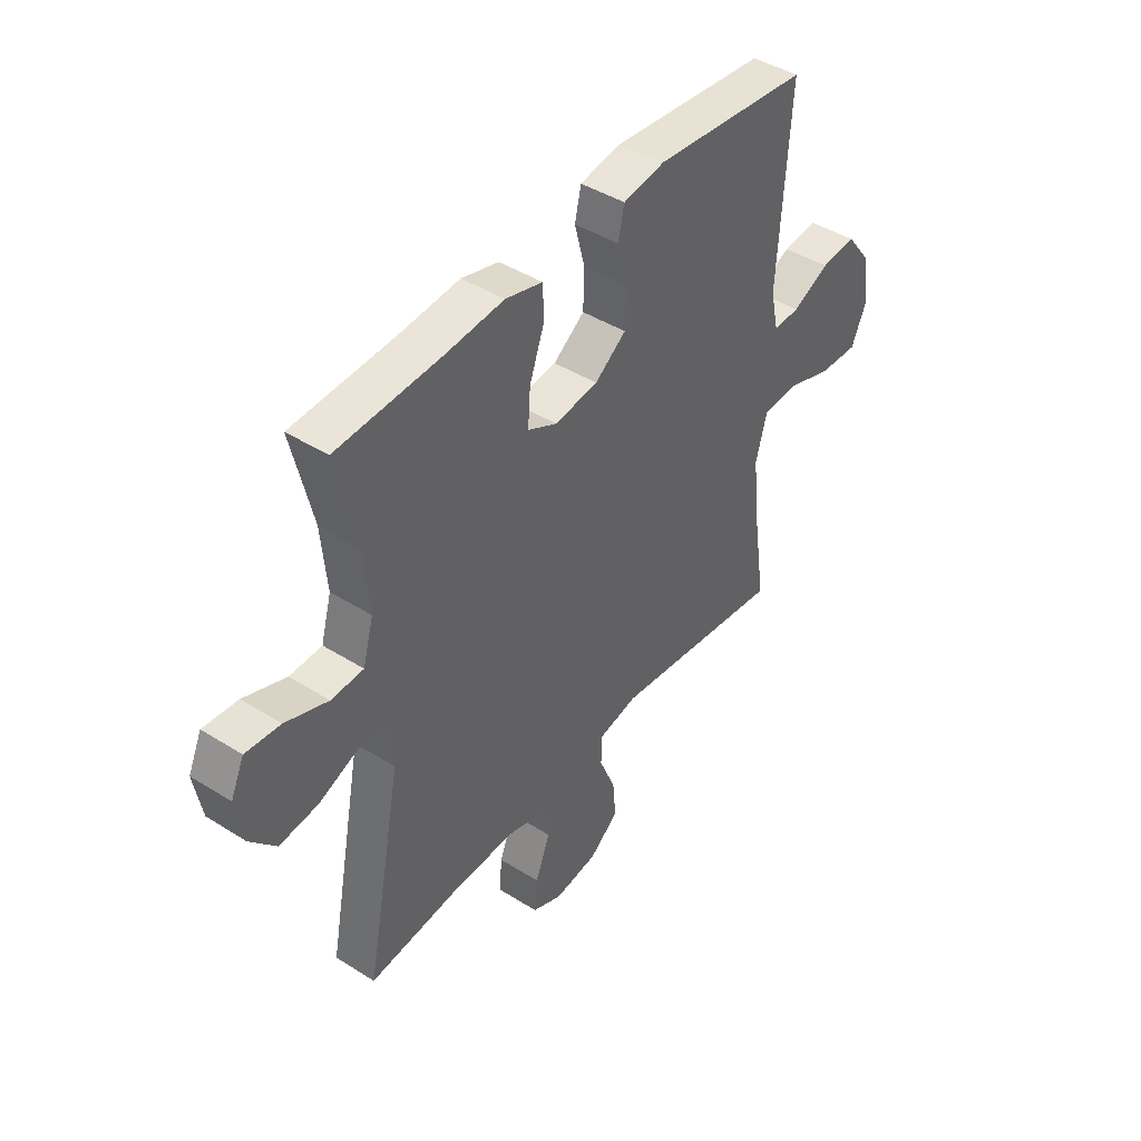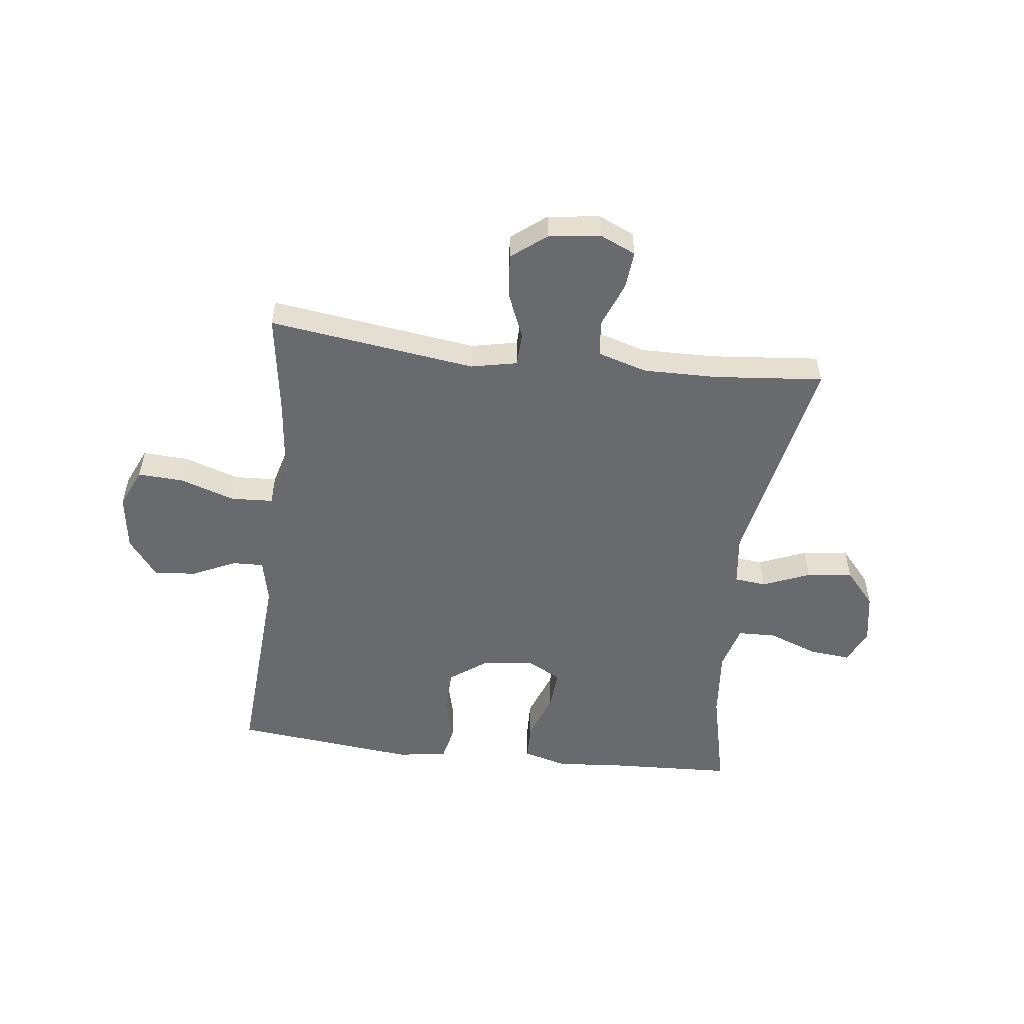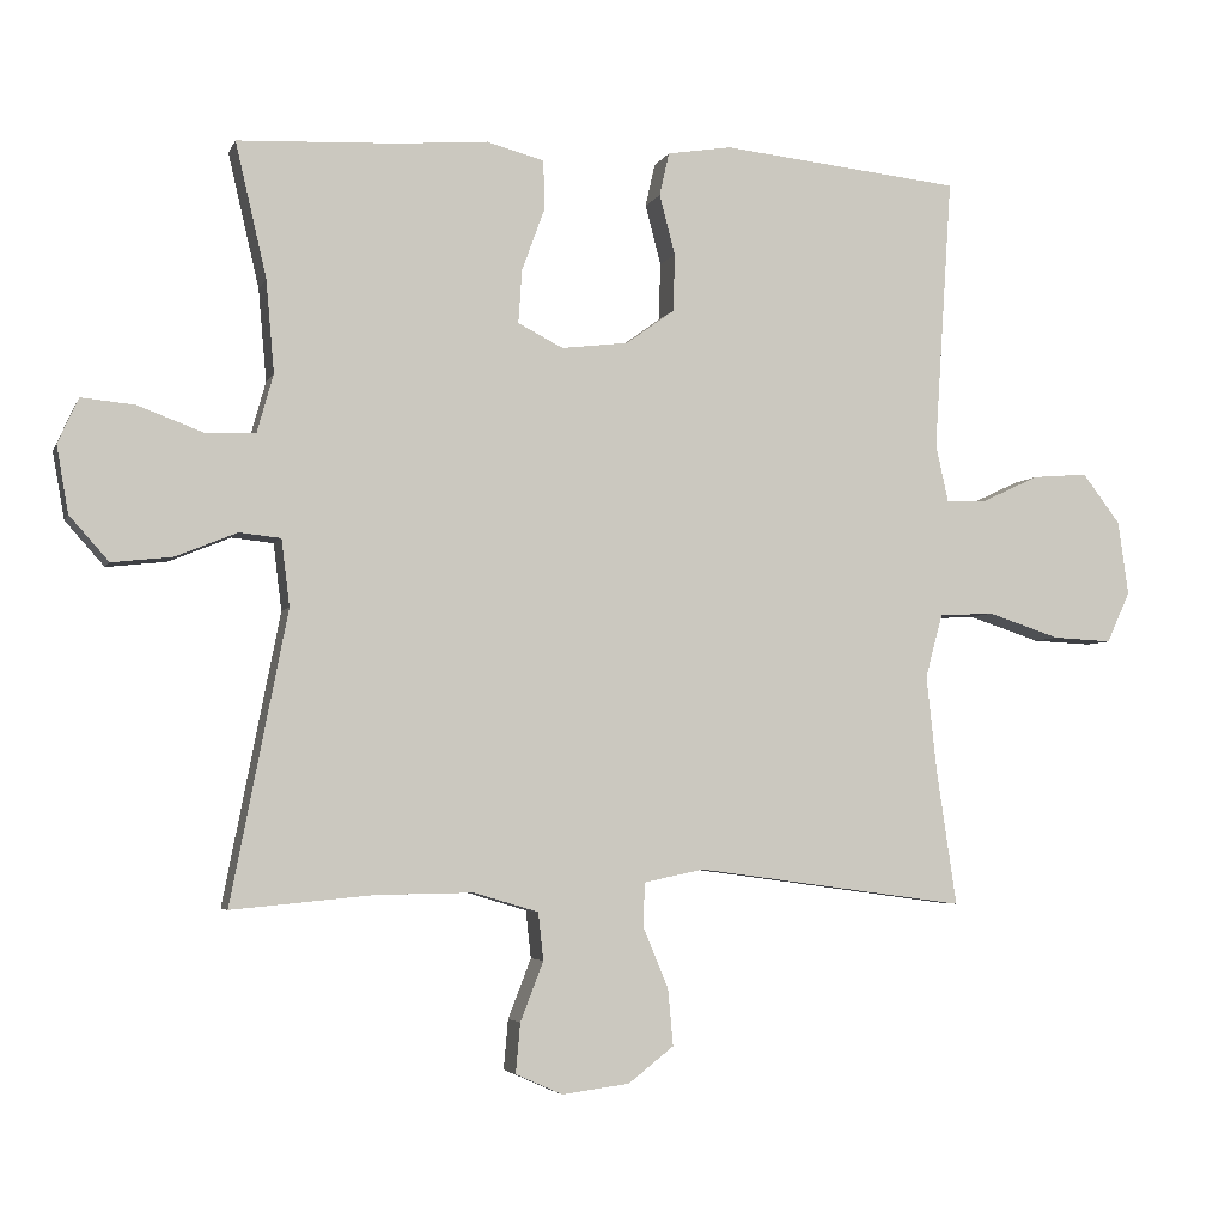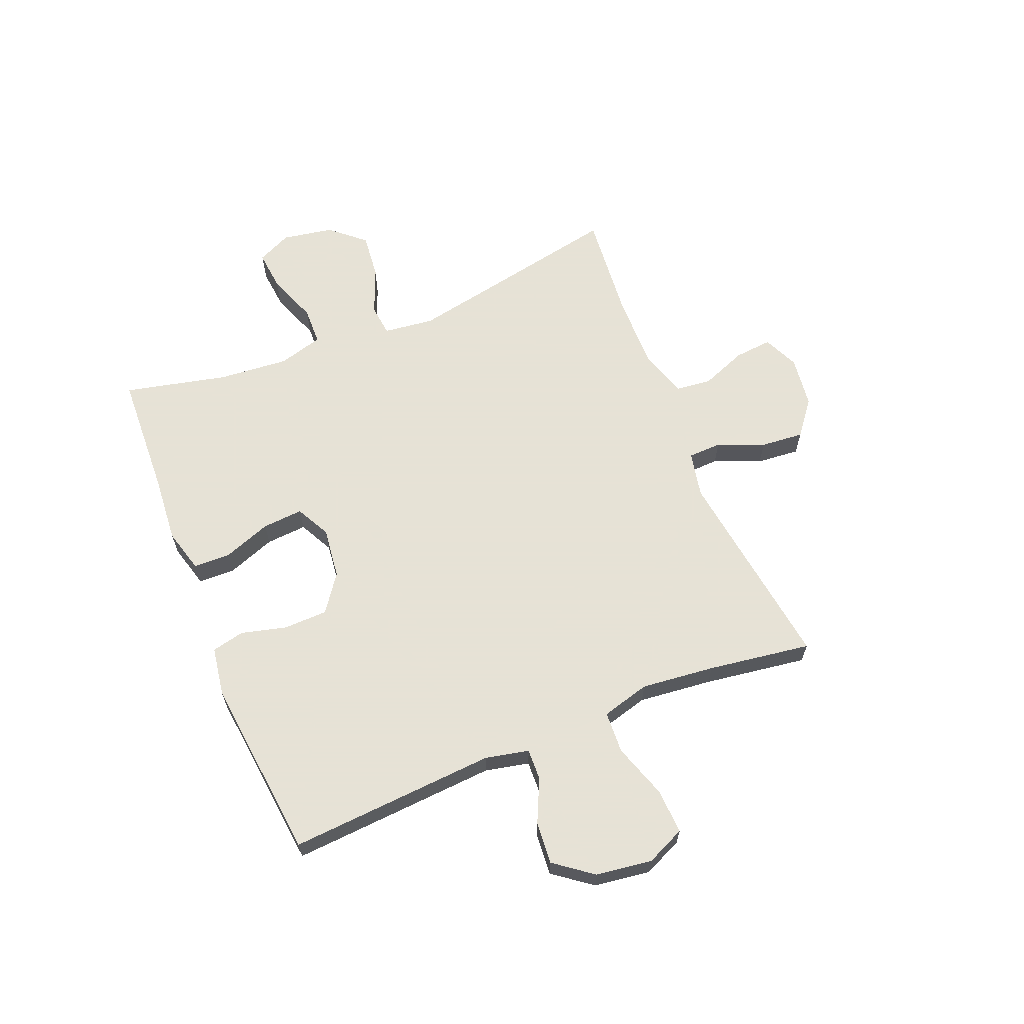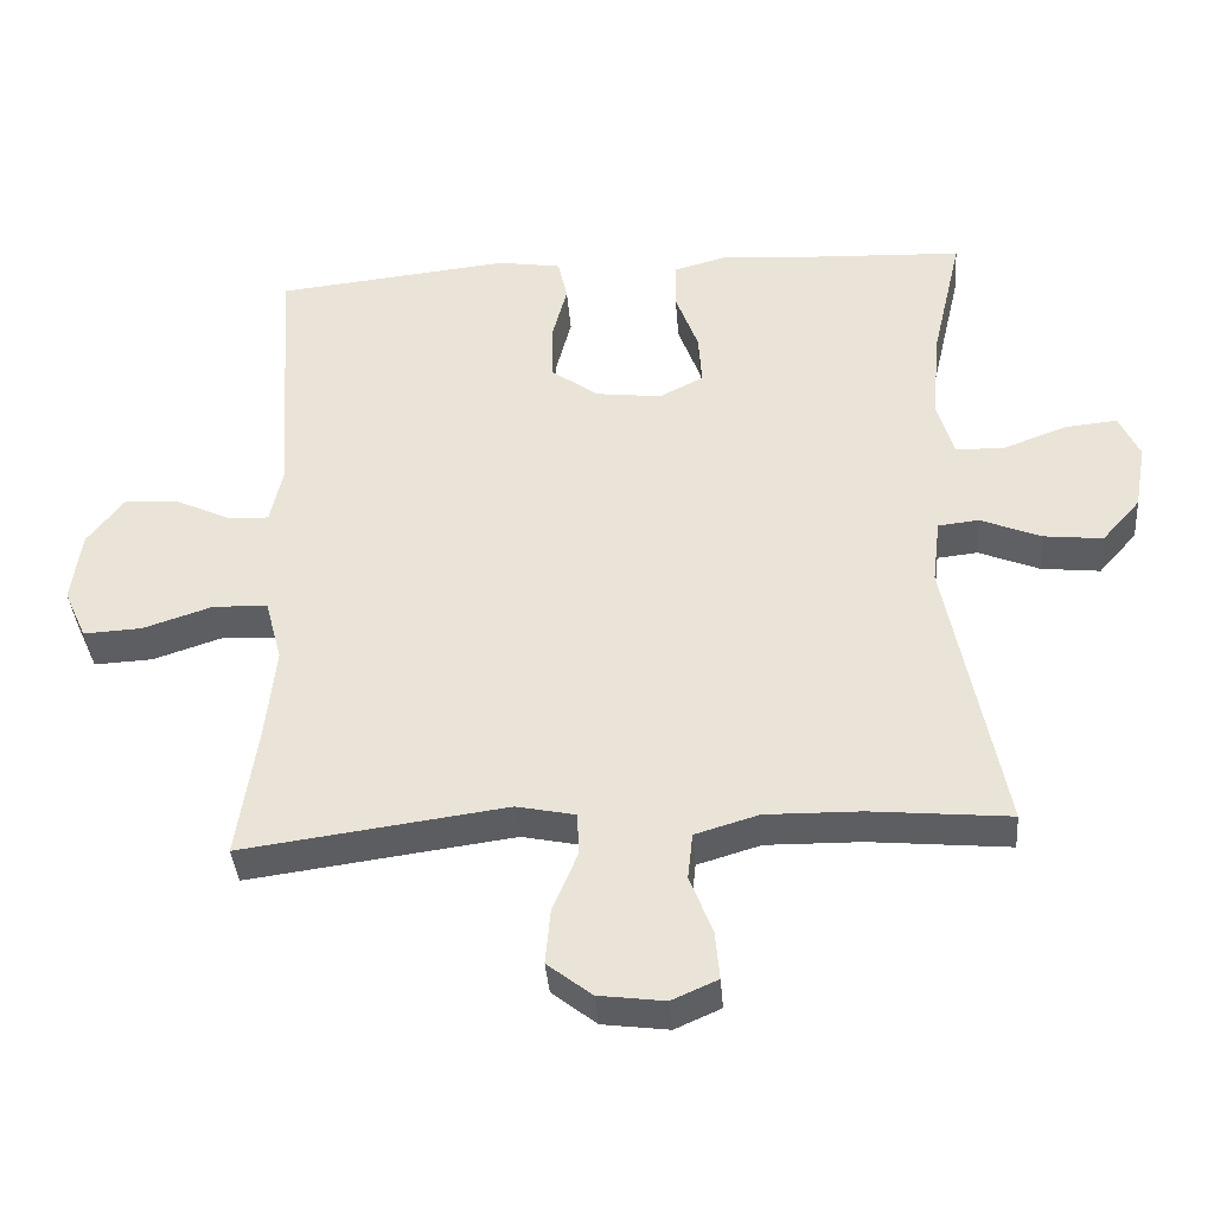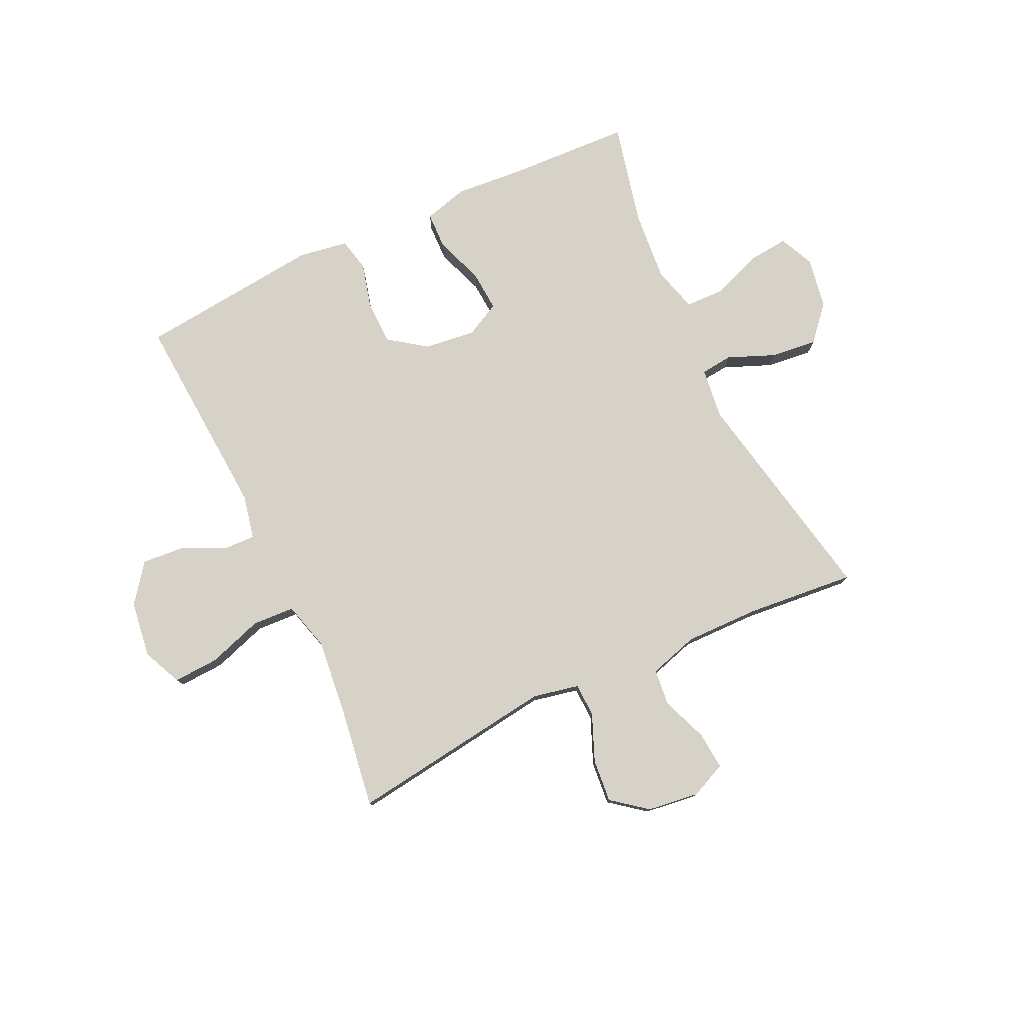
<metadata>
{"format":"obj","ext":"obj","renderer":"f3d","projection":"perspective","resolution":1024,"background":"white","views":[{"elev":43.7,"azim":-53.4,"up":"+Z"},{"elev":-53.0,"azim":173.1,"up":"+Y"},{"elev":-4.2,"azim":-15.3,"up":"+Z"},{"elev":63.8,"azim":67.7,"up":"+Y"},{"elev":-38.3,"azim":-175.5,"up":"+Z"},{"elev":78.1,"azim":154.7,"up":"+Y"}]}
</metadata>
<code>
v -0.5 0.07 0.5
v -0.283 0.07 0.51
v -0.163 0.07 0.52
v -0.086 0.07 0.499
v -0.084 0.07 0.434
v -0.115 0.07 0.349
v -0.12 0.07 0.277
v -0.059 0.07 0.246
v 0.031 0.07 0.257
v 0.096 0.07 0.304
v 0.098 0.07 0.381
v 0.077 0.07 0.462
v 0.09 0.07 0.52
v 0.177 0.07 0.534
v 0.5 0.07 0.5
v 0.476 0.07 0.133
v 0.493 0.07 0.056
v 0.548 0.07 0.058
v 0.625 0.07 0.094
v 0.699 0.07 0.1
v 0.75 0.07 0.033
v 0.764 0.07 -0.066
v 0.733 0.07 -0.135
v 0.653 0.07 -0.131
v 0.556 0.07 -0.099
v 0.482 0.07 -0.103
v 0.459 0.07 -0.188
v 0.473 0.07 -0.318
v 0.5 0.07 -0.5
v 0.136 0.07 -0.451
v 0.055 0.07 -0.468
v 0.053 0.07 -0.527
v 0.087 0.07 -0.609
v 0.094 0.07 -0.685
v 0.033 0.07 -0.733
v -0.058 0.07 -0.745
v -0.121 0.07 -0.717
v -0.115 0.07 -0.65
v -0.084 0.07 -0.57
v -0.091 0.07 -0.506
v -0.178 0.07 -0.48
v -0.309 0.07 -0.482
v -0.5 0.07 -0.5
v -0.424 0.07 -0.11
v -0.435 0.07 -0.02
v -0.491 0.07 -0.014
v -0.574 0.07 -0.048
v -0.655 0.07 -0.057
v -0.708 0.07 0.003
v -0.724 0.07 0.093
v -0.696 0.07 0.154
v -0.624 0.07 0.147
v -0.536 0.07 0.114
v -0.469 0.07 0.116
v -0.447 0.07 0.195
v -0.458 0.07 0.319
v -0.5 0 0.5
v -0.283 0 0.51
v -0.163 0 0.52
v -0.086 0 0.499
v -0.084 0 0.434
v -0.115 0 0.349
v -0.12 0 0.277
v -0.059 0 0.246
v 0.031 0 0.257
v 0.096 0 0.304
v 0.098 0 0.381
v 0.077 0 0.462
v 0.09 0 0.52
v 0.177 0 0.534
v 0.5 0 0.5
v 0.476 0 0.133
v 0.493 0 0.056
v 0.548 0 0.058
v 0.625 0 0.094
v 0.699 0 0.1
v 0.75 0 0.033
v 0.764 0 -0.066
v 0.733 0 -0.135
v 0.653 0 -0.131
v 0.556 0 -0.099
v 0.482 0 -0.103
v 0.459 0 -0.188
v 0.473 0 -0.318
v 0.5 0 -0.5
v 0.136 0 -0.451
v 0.055 0 -0.468
v 0.053 0 -0.527
v 0.087 0 -0.609
v 0.094 0 -0.685
v 0.033 0 -0.733
v -0.058 0 -0.745
v -0.121 0 -0.717
v -0.115 0 -0.65
v -0.084 0 -0.57
v -0.091 0 -0.506
v -0.178 0 -0.48
v -0.309 0 -0.482
v -0.5 0 -0.5
v -0.424 0 -0.11
v -0.435 0 -0.02
v -0.491 0 -0.014
v -0.574 0 -0.048
v -0.655 0 -0.057
v -0.708 0 0.003
v -0.724 0 0.093
v -0.696 0 0.154
v -0.624 0 0.147
v -0.536 0 0.114
v -0.469 0 0.116
v -0.447 0 0.195
v -0.458 0 0.319
f 50 51 52 53
f 50 53 54
f 49 50 54
f 46 47 48 49
f 46 49 54
f 45 46 54 55
f 42 43 44
f 41 42 44 45
f 40 41 45 55
f 36 37 38 39
f 36 39 40
f 35 36 40
f 32 33 34 35
f 31 32 35 40
f 28 29 30
f 27 28 30 31
f 26 27 31 40
f 22 23 24 25
f 22 25 26
f 21 22 26
f 18 19 20 21
f 17 18 21 26
f 16 17 26 40
f 11 12 13 14
f 10 11 14 15
f 9 10 15 16
f 3 4 5 6
f 2 3 6 7
f 56 1 2 7
f 55 56 7 8
f 16 40 55
f 8 9 16 55
f 109 108 107 106
f 110 109 106
f 110 106 105
f 105 104 103 102
f 110 105 102
f 111 110 102 101
f 100 99 98
f 101 100 98 97
f 111 101 97 96
f 95 94 93 92
f 96 95 92
f 96 92 91
f 91 90 89 88
f 96 91 88 87
f 86 85 84
f 87 86 84 83
f 96 87 83 82
f 81 80 79 78
f 82 81 78
f 82 78 77
f 77 76 75 74
f 82 77 74 73
f 96 82 73 72
f 70 69 68 67
f 71 70 67 66
f 72 71 66 65
f 62 61 60 59
f 63 62 59 58
f 63 58 57 112
f 64 63 112 111
f 111 96 72
f 111 72 65 64
f 1 57 58 2
f 2 58 59 3
f 3 59 60 4
f 4 60 61 5
f 5 61 62 6
f 6 62 63 7
f 7 63 64 8
f 8 64 65 9
f 9 65 66 10
f 10 66 67 11
f 11 67 68 12
f 12 68 69 13
f 13 69 70 14
f 14 70 71 15
f 15 71 72 16
f 16 72 73 17
f 17 73 74 18
f 18 74 75 19
f 19 75 76 20
f 20 76 77 21
f 21 77 78 22
f 22 78 79 23
f 23 79 80 24
f 24 80 81 25
f 25 81 82 26
f 26 82 83 27
f 27 83 84 28
f 28 84 85 29
f 29 85 86 30
f 30 86 87 31
f 31 87 88 32
f 32 88 89 33
f 33 89 90 34
f 34 90 91 35
f 35 91 92 36
f 36 92 93 37
f 37 93 94 38
f 38 94 95 39
f 39 95 96 40
f 40 96 97 41
f 41 97 98 42
f 42 98 99 43
f 43 99 100 44
f 44 100 101 45
f 45 101 102 46
f 46 102 103 47
f 47 103 104 48
f 48 104 105 49
f 49 105 106 50
f 50 106 107 51
f 51 107 108 52
f 52 108 109 53
f 53 109 110 54
f 54 110 111 55
f 55 111 112 56
f 56 112 57 1

</code>
